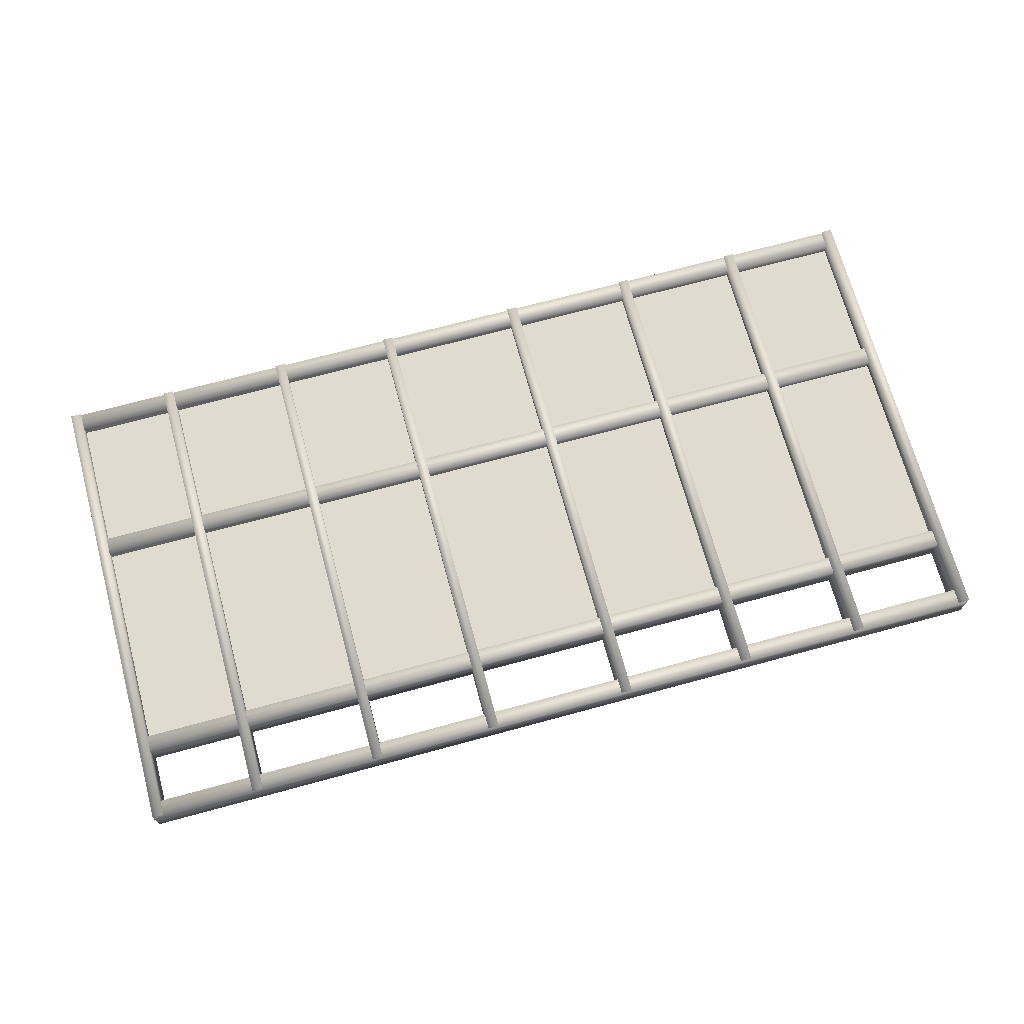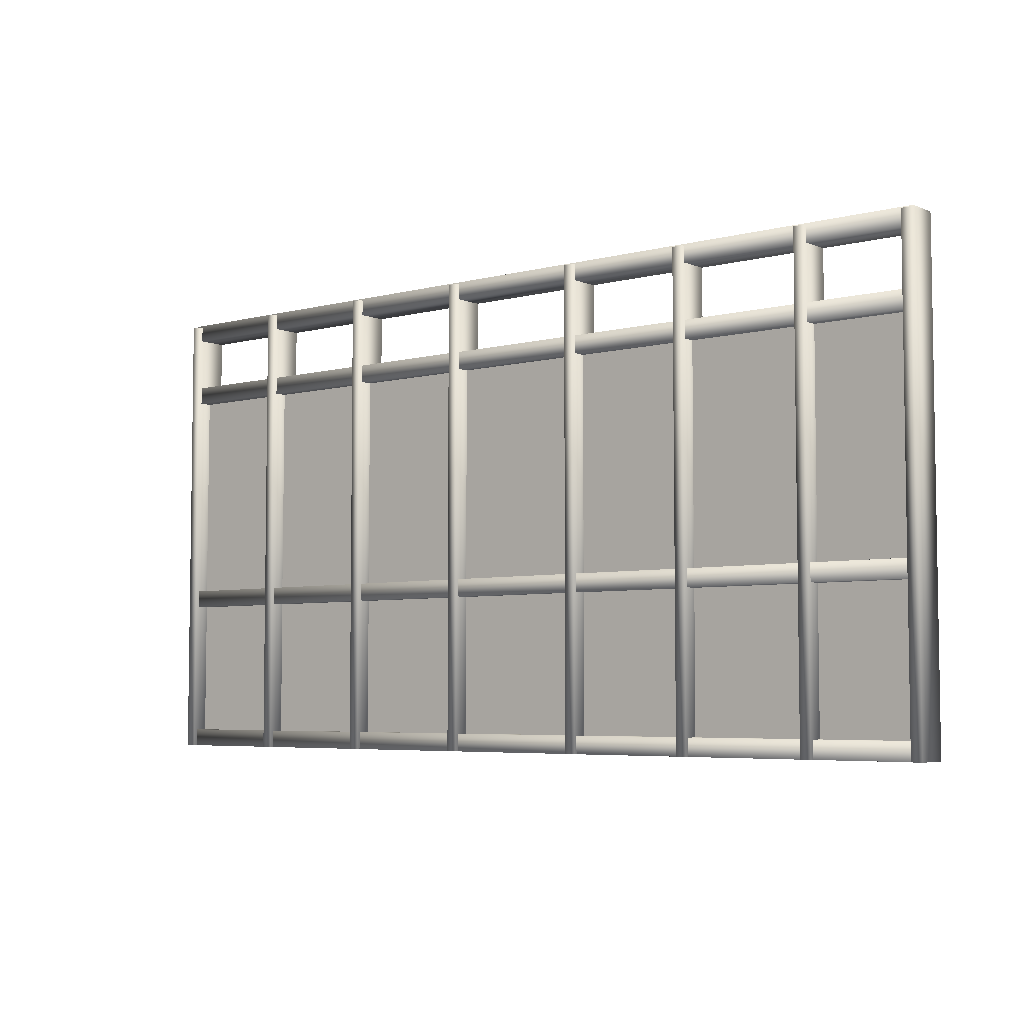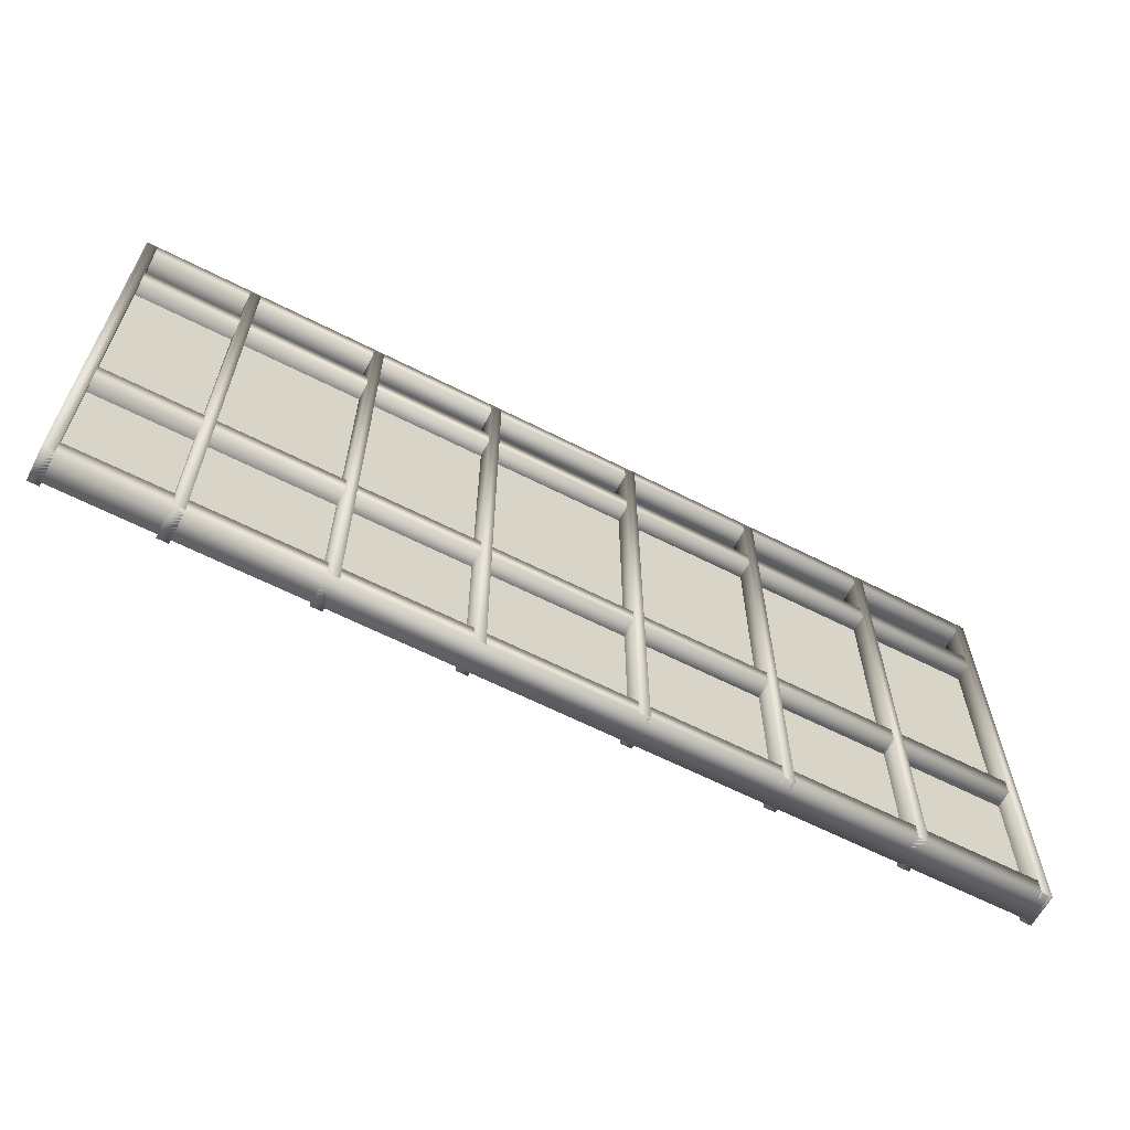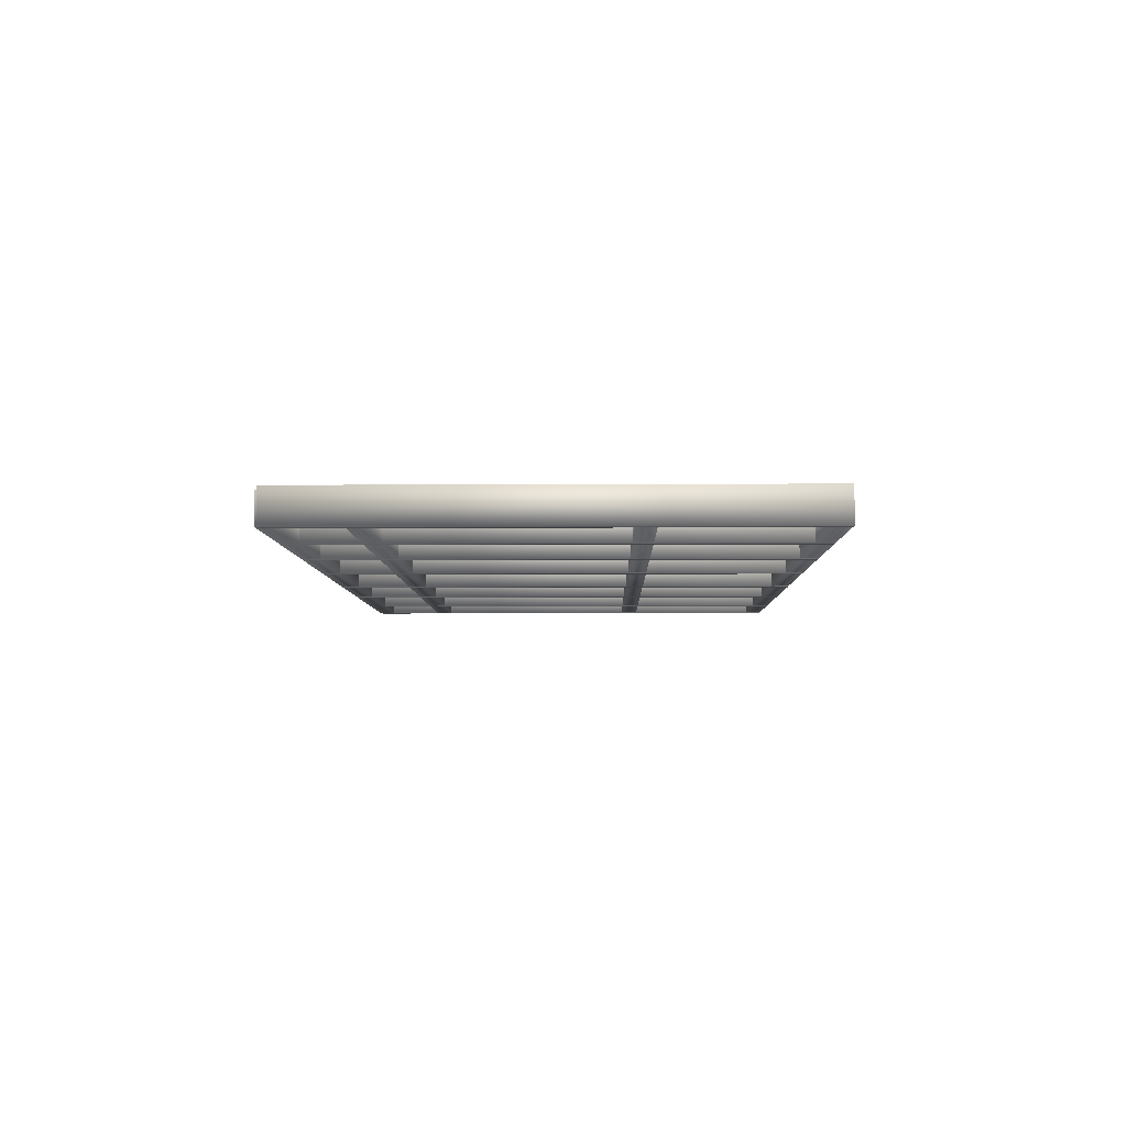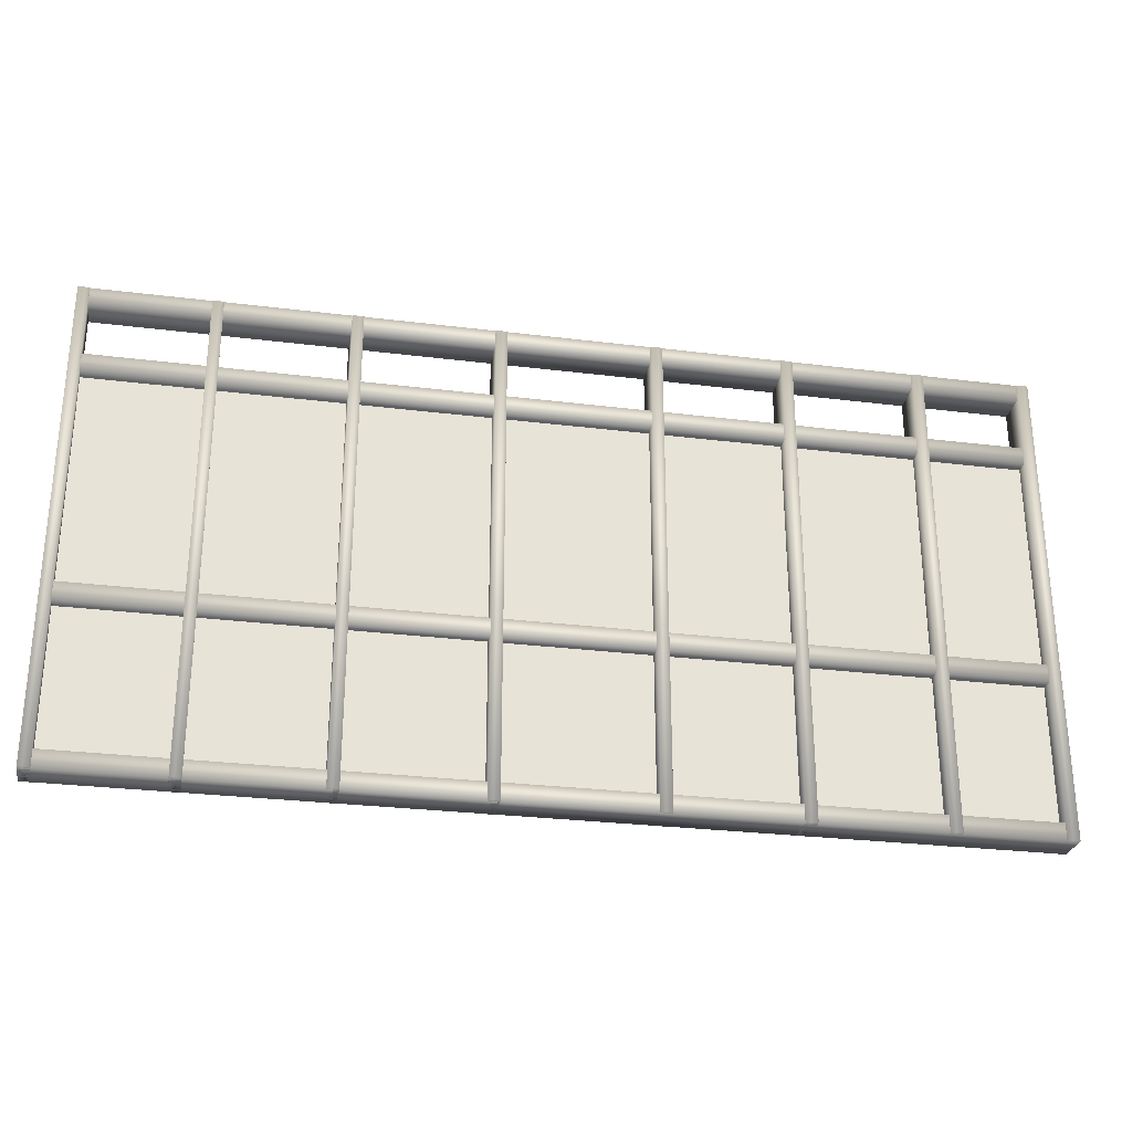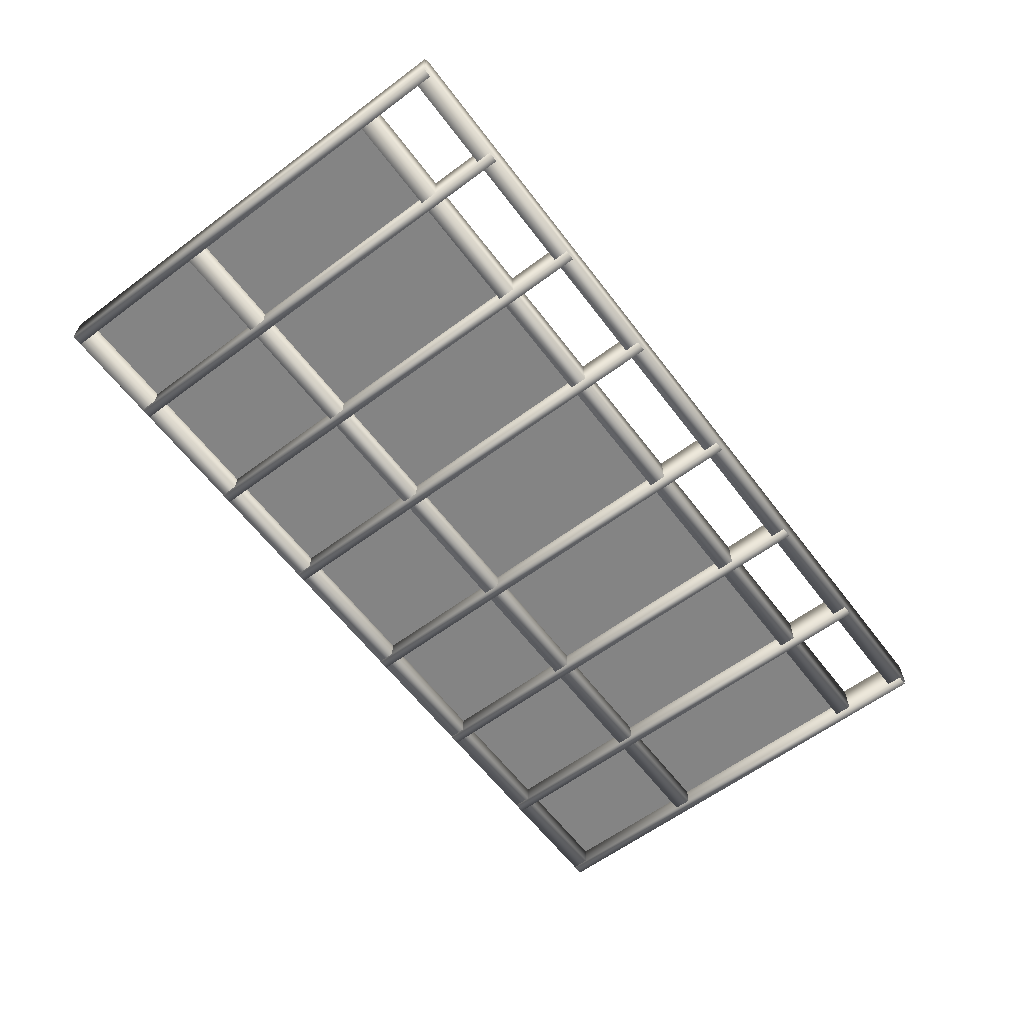
<metadata>
{"format":"obj","ext":"obj","renderer":"f3d","projection":"perspective","resolution":1024,"background":"white","views":[{"elev":70.4,"azim":164.8,"up":"+Z"},{"elev":-5.2,"azim":39.2,"up":"+Y"},{"elev":-62.9,"azim":152.7,"up":"+Y"},{"elev":-5.8,"azim":-89.0,"up":"+Z"},{"elev":-28.3,"azim":-10.6,"up":"+Y"},{"elev":-61.4,"azim":127.1,"up":"+Z"}]}
</metadata>
<code>
v  -88.76 44.3 0.0169
v  -88.76 32.93 0.0382
v  -44.17 32.93 0.0382
v  -44.17 44.3 0.0169
v  0.4244 32.93 0.0382
v  0.4244 44.3 0.0169
v  45.02 32.93 0.0382
v  45.02 44.3 0.0169
v  89.61 32.93 0.0382
v  89.61 44.3 0.0169
v  -88.76 55.67 -0.0044
v  -44.17 55.67 -0.0044
v  0.4244 55.67 -0.0044
v  45.02 55.67 -0.0044
v  89.61 55.67 -0.0044
v  -88.76 67.03 -0.0257
v  -44.17 67.03 -0.0257
v  0.4244 67.03 -0.0257
v  45.02 67.03 -0.0257
v  89.61 67.03 -0.0257
v  -88.76 78.4 -0.047
v  -44.17 78.4 -0.047
v  0.4244 78.4 -0.047
v  45.02 78.4 -0.047
v  89.61 78.4 -0.047
o Plane001
g Plane001
f 1 2 3 4
f 4 3 5 6
f 6 5 7 8
f 8 7 9 10
f 11 1 4 12
f 12 4 6 13
f 13 6 8 14
f 14 8 10 15
f 16 11 12 17
f 17 12 13 18
f 18 13 14 19
f 19 14 15 20
f 21 16 17 22
f 22 17 18 23
f 23 18 19 24
f 24 19 20 25
v  -89.24 0 3.126
v  -89.24 0 -3.501
v  -87.09 0 -3.501
v  -87.09 0 3.126
v  -89.24 93.85 3.126
v  -87.09 93.85 3.126
v  -87.09 93.85 -3.501
v  -89.24 93.85 -3.501
o Box001
g Box001
f 26 27 28 29
f 30 31 32 33
f 26 29 31 30
f 29 28 32 31
f 28 27 33 32
f 27 26 30 33
v  89.43 0 3.126
v  89.43 0 -3.501
v  91.58 0 -3.501
v  91.58 0 3.126
v  89.43 93.85 3.126
v  91.58 93.85 3.126
v  91.58 93.85 -3.501
v  89.43 93.85 -3.501
o Box002
g Box002
f 34 35 36 37
f 38 39 40 41
f 34 37 39 38
f 37 36 40 39
f 36 35 41 40
f 35 34 38 41
v  16.87 0 3.126
v  16.87 0 -3.501
v  19.02 0 -3.501
v  19.02 0 3.126
v  16.87 93.85 3.126
v  19.02 93.85 3.126
v  19.02 93.85 -3.501
v  16.87 93.85 -3.501
o Box003
g Box003
f 42 43 44 45
f 46 47 48 49
f 42 45 47 46
f 45 44 48 47
f 44 43 49 48
f 43 42 46 49
v  -65.09 0 3.126
v  -65.09 0 -3.501
v  -62.94 0 -3.501
v  -62.94 0 3.126
v  -65.09 93.85 3.126
v  -62.94 93.85 3.126
v  -62.94 93.85 -3.501
v  -65.09 93.85 -3.501
o Box004
g Box004
f 50 51 52 53
f 54 55 56 57
f 50 53 55 54
f 53 52 56 55
f 52 51 57 56
f 51 50 54 57
v  -12.66 0 3.126
v  -12.66 0 -3.501
v  -10.51 0 -3.501
v  -10.51 0 3.126
v  -12.66 93.85 3.126
v  -10.51 93.85 3.126
v  -10.51 93.85 -3.501
v  -12.66 93.85 -3.501
o Box005
g Box005
f 58 59 60 61
f 62 63 64 65
f 58 61 63 62
f 61 60 64 63
f 60 59 65 64
f 59 58 62 65
v  -88.73 0 2.437
v  -88.73 0 -3.448
v  91.42 0 -3.448
v  91.42 0 2.437
v  -88.73 3.472 2.437
v  91.42 3.472 2.437
v  91.42 3.472 -3.448
v  -88.73 3.472 -3.448
o Box006
g Box006
f 66 67 68 69
f 70 71 72 73
f 66 69 71 70
f 69 68 72 71
f 68 67 73 72
f 67 66 70 73
v  -88.71 30.68 2.437
v  -88.71 30.68 -3.448
v  91.41 30.68 -3.448
v  91.41 30.68 2.437
v  -88.71 34.15 2.437
v  91.41 34.15 2.437
v  91.41 34.15 -3.448
v  -88.71 34.15 -3.448
o Box007
g Box007
f 74 75 76 77
f 78 79 80 81
f 74 77 79 78
f 77 76 80 79
f 76 75 81 80
f 75 74 78 81
v  -88.76 9.621 0.0091
v  -88.76 2.422 0.0226
v  -44.17 2.422 0.0226
v  -44.17 9.621 0.0091
v  0.4244 2.422 0.0226
v  0.4244 9.621 0.0091
v  45.02 2.422 0.0226
v  45.02 9.621 0.0091
v  89.61 2.422 0.0226
v  89.61 9.621 0.0091
v  -88.76 16.82 -0.0044
v  -44.17 16.82 -0.0044
v  0.4244 16.82 -0.0044
v  45.02 16.82 -0.0044
v  89.61 16.82 -0.0044
v  -88.76 24.02 -0.0179
v  -44.17 24.02 -0.0179
v  0.4244 24.02 -0.0179
v  45.02 24.02 -0.0179
v  89.61 24.02 -0.0179
v  -88.76 31.22 -0.0314
v  -44.17 31.22 -0.0314
v  0.4244 31.22 -0.0314
v  45.02 31.22 -0.0314
v  89.61 31.22 -0.0314
o Plane002
g Plane002
f 82 83 84 85
f 85 84 86 87
f 87 86 88 89
f 89 88 90 91
f 92 82 85 93
f 93 85 87 94
f 94 87 89 95
f 95 89 91 96
f 97 92 93 98
f 98 93 94 99
f 99 94 95 100
f 100 95 96 101
f 102 97 98 103
f 103 98 99 104
f 104 99 100 105
f 105 100 101 106
v  -88.73 90.75 2.437
v  -88.73 90.75 -3.448
v  91.42 90.75 -3.448
v  91.42 90.75 2.437
v  -88.73 94.22 2.437
v  91.42 94.22 2.437
v  91.42 94.22 -3.448
v  -88.73 94.22 -3.448
o Box008
g Box008
f 107 108 109 110
f 111 112 113 114
f 107 110 112 111
f 110 109 113 112
f 109 108 114 113
f 108 107 111 114
v  -88.71 76.54 2.437
v  -88.71 76.54 -3.448
v  91.41 76.54 -3.448
v  91.41 76.54 2.437
v  -88.71 80.01 2.437
v  91.41 80.01 2.437
v  91.41 80.01 -3.448
v  -88.71 80.01 -3.448
o Box009
g Box009
f 115 116 117 118
f 119 120 121 122
f 115 118 120 119
f 118 117 121 120
f 117 116 122 121
f 116 115 119 122
v  -39.46 0 3.126
v  -39.46 0 -3.501
v  -37.32 0 -3.501
v  -37.32 0 3.126
v  -39.46 93.85 3.126
v  -37.32 93.85 3.126
v  -37.32 93.85 -3.501
v  -39.46 93.85 -3.501
o Box010
g Box010
f 123 124 125 126
f 127 128 129 130
f 123 126 128 127
f 126 125 129 128
f 125 124 130 129
f 124 123 127 130
v  42.21 0 3.126
v  42.21 0 -3.501
v  44.36 0 -3.501
v  44.36 0 3.126
v  42.21 93.85 3.126
v  44.36 93.85 3.126
v  44.36 93.85 -3.501
v  42.21 93.85 -3.501
o Box011
g Box011
f 131 132 133 134
f 135 136 137 138
f 131 134 136 135
f 134 133 137 136
f 133 132 138 137
f 132 131 135 138
v  68.16 0 3.126
v  68.16 0 -3.501
v  70.31 0 -3.501
v  70.31 0 3.126
v  68.16 93.85 3.126
v  70.31 93.85 3.126
v  70.31 93.85 -3.501
v  68.16 93.85 -3.501
o Box012
g Box012
f 139 140 141 142
f 143 144 145 146
f 139 142 144 143
f 142 141 145 144
f 141 140 146 145
f 140 139 143 146
v  -60.64 49.19 0.1241
v  -60.64 42.72 0.1363
v  -56.27 42.72 0.1363
v  -56.27 49.19 0.1241
v  -51.89 42.72 0.1363
v  -51.89 49.19 0.1241
v  -47.52 42.72 0.1363
v  -47.52 49.19 0.1241
v  -43.14 42.72 0.1363
v  -43.14 49.19 0.1241
v  -60.64 55.67 0.112
v  -56.27 55.67 0.112
v  -51.89 55.67 0.112
v  -47.52 55.67 0.112
v  -43.14 55.67 0.112
v  -60.64 62.14 0.0999
v  -56.27 62.14 0.0999
v  -51.89 62.14 0.0999
v  -47.52 62.14 0.0999
v  -43.14 62.14 0.0999
v  -60.64 68.62 0.0877
v  -56.27 68.62 0.0877
v  -51.89 68.62 0.0877
v  -47.52 68.62 0.0877
v  -43.14 68.62 0.0877
o Plane003
g Plane003
f 147 148 149 150
f 150 149 151 152
f 152 151 153 154
f 154 153 155 156
f 157 147 150 158
f 158 150 152 159
f 159 152 154 160
f 160 154 156 161
f 162 157 158 163
f 163 158 159 164
f 164 159 160 165
f 165 160 161 166
f 167 162 163 168
f 168 163 164 169
f 169 164 165 170
f 170 165 166 171
v  -8.326 49.19 0.1241
v  -8.326 42.72 0.1363
v  -3.951 42.72 0.1363
v  -3.951 49.19 0.1241
v  0.4244 42.72 0.1363
v  0.4244 49.19 0.1241
v  4.8 42.72 0.1363
v  4.8 49.19 0.1241
v  9.175 42.72 0.1363
v  9.175 49.19 0.1241
v  -8.326 55.67 0.112
v  -3.951 55.67 0.112
v  0.4244 55.67 0.112
v  4.8 55.67 0.112
v  9.175 55.67 0.112
v  -8.326 62.14 0.0999
v  -3.951 62.14 0.0999
v  0.4244 62.14 0.0999
v  4.8 62.14 0.0999
v  9.175 62.14 0.0999
v  -8.326 68.62 0.0877
v  -3.951 68.62 0.0877
v  0.4244 68.62 0.0877
v  4.8 68.62 0.0877
v  9.175 68.62 0.0877
o Plane004
g Plane004
f 172 173 174 175
f 175 174 176 177
f 177 176 178 179
f 179 178 180 181
f 182 172 175 183
f 183 175 177 184
f 184 177 179 185
f 185 179 181 186
f 187 182 183 188
f 188 183 184 189
f 189 184 185 190
f 190 185 186 191
f 192 187 188 193
f 193 188 189 194
f 194 189 190 195
f 195 190 191 196

</code>
